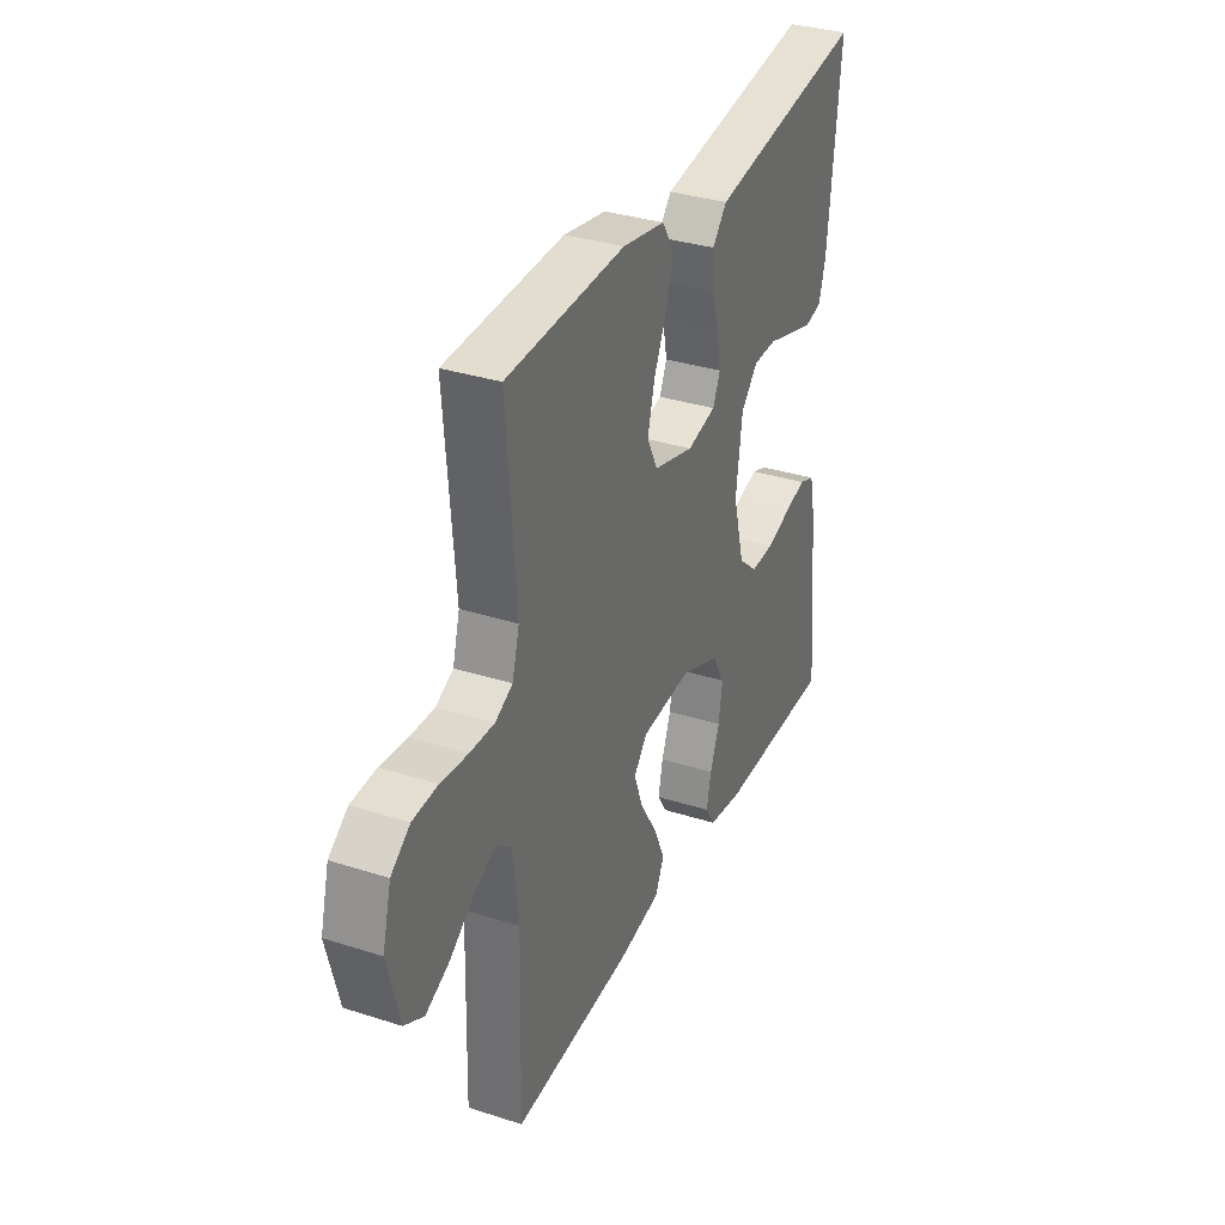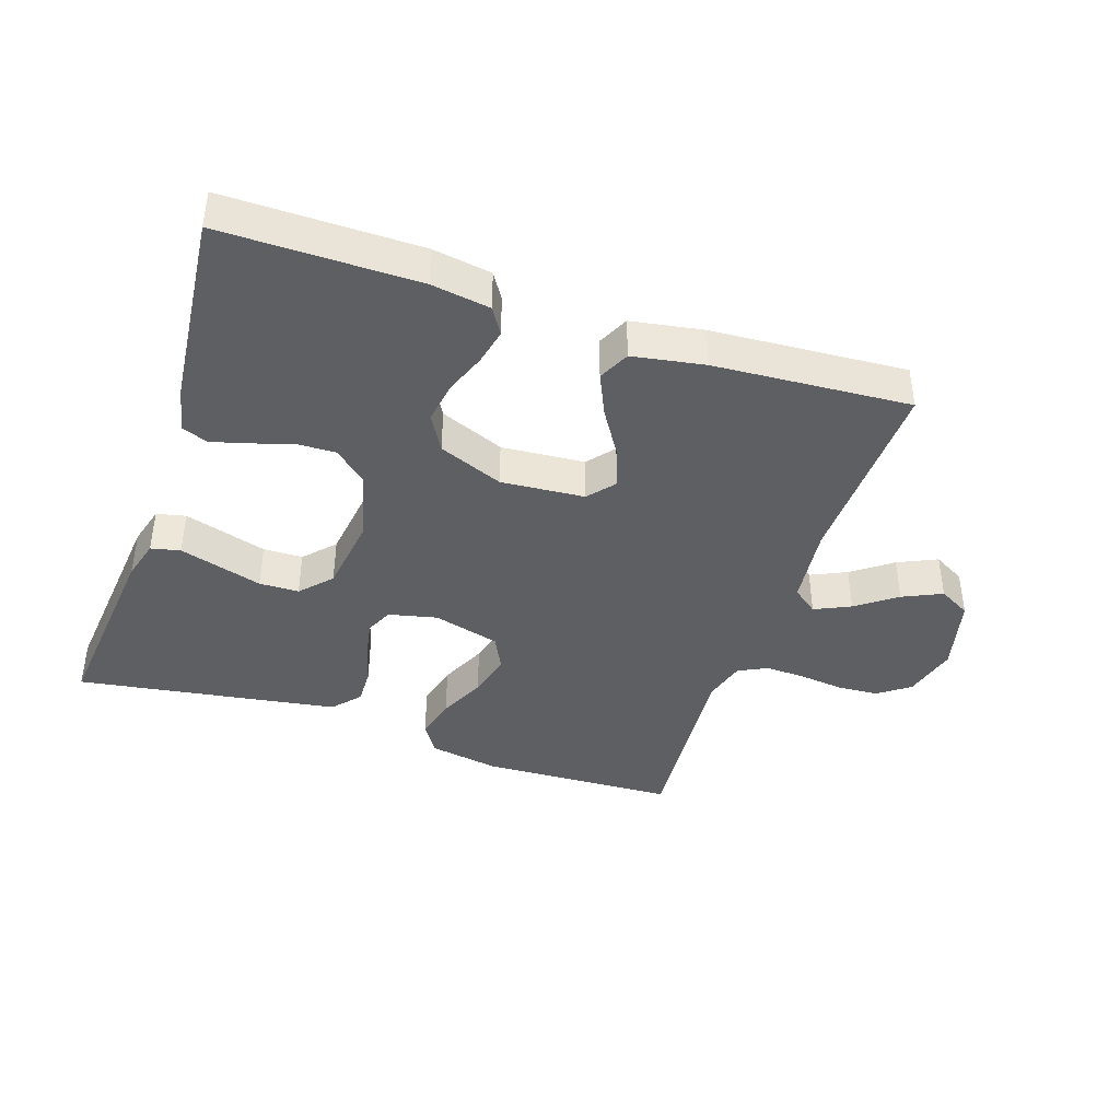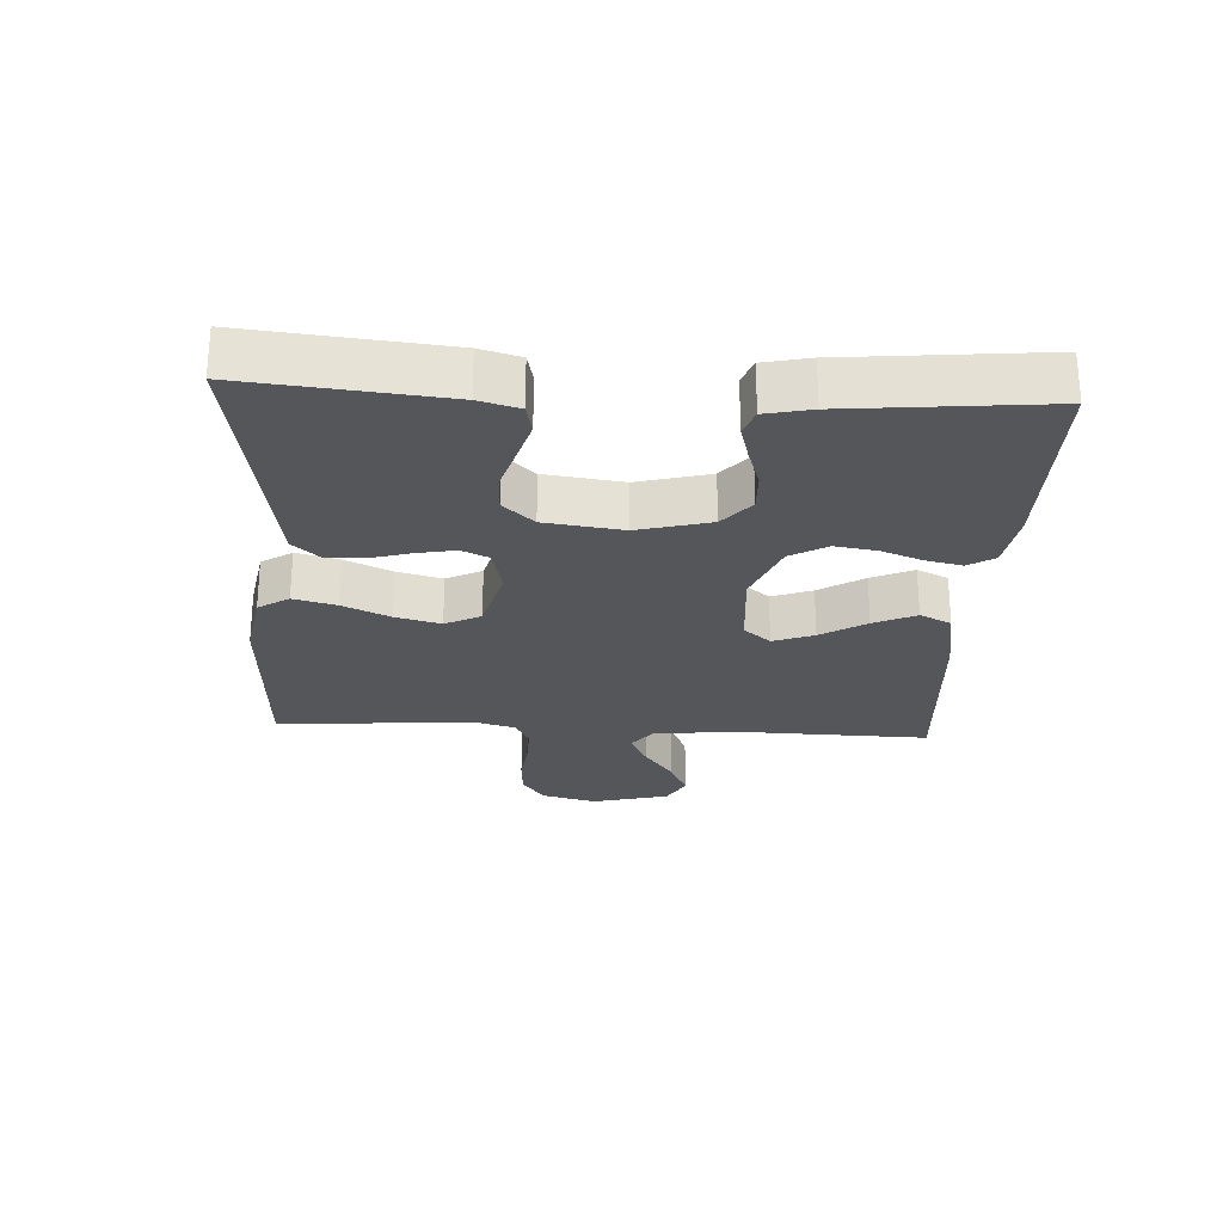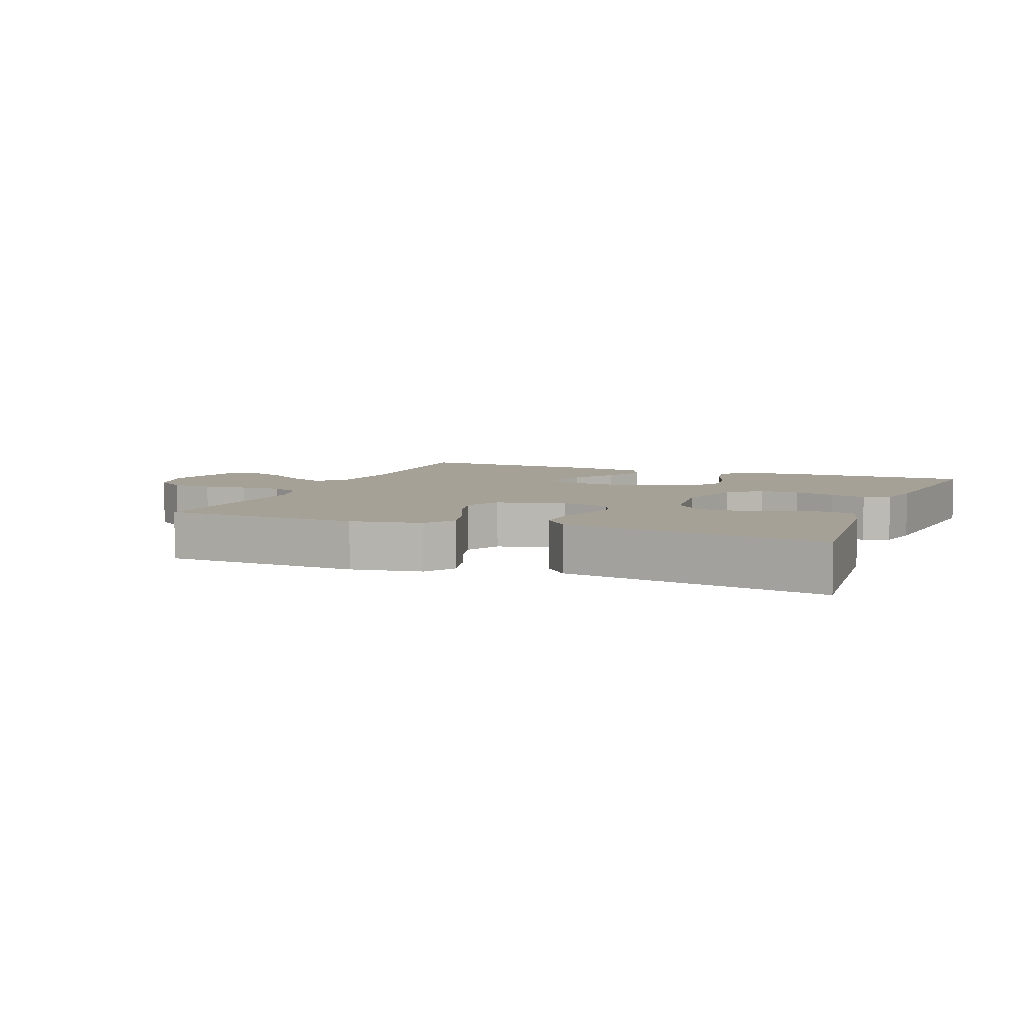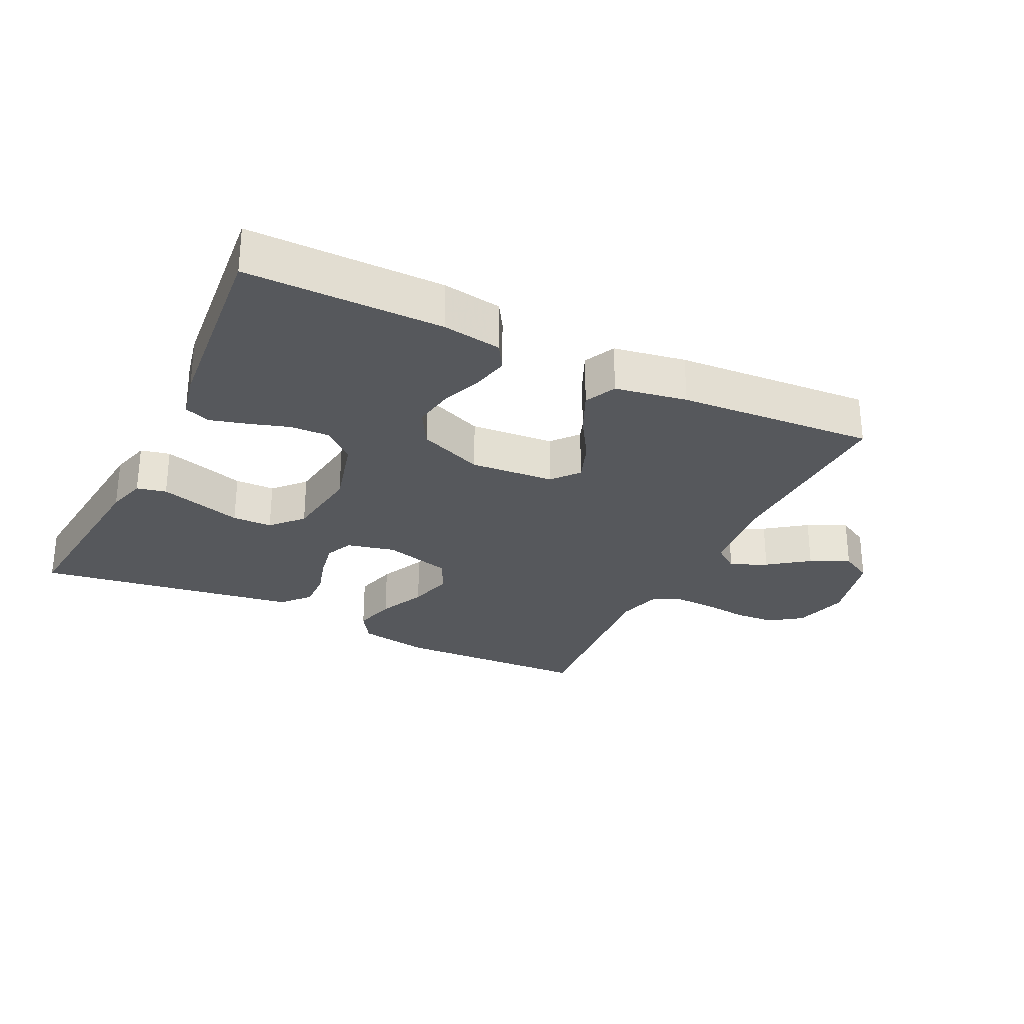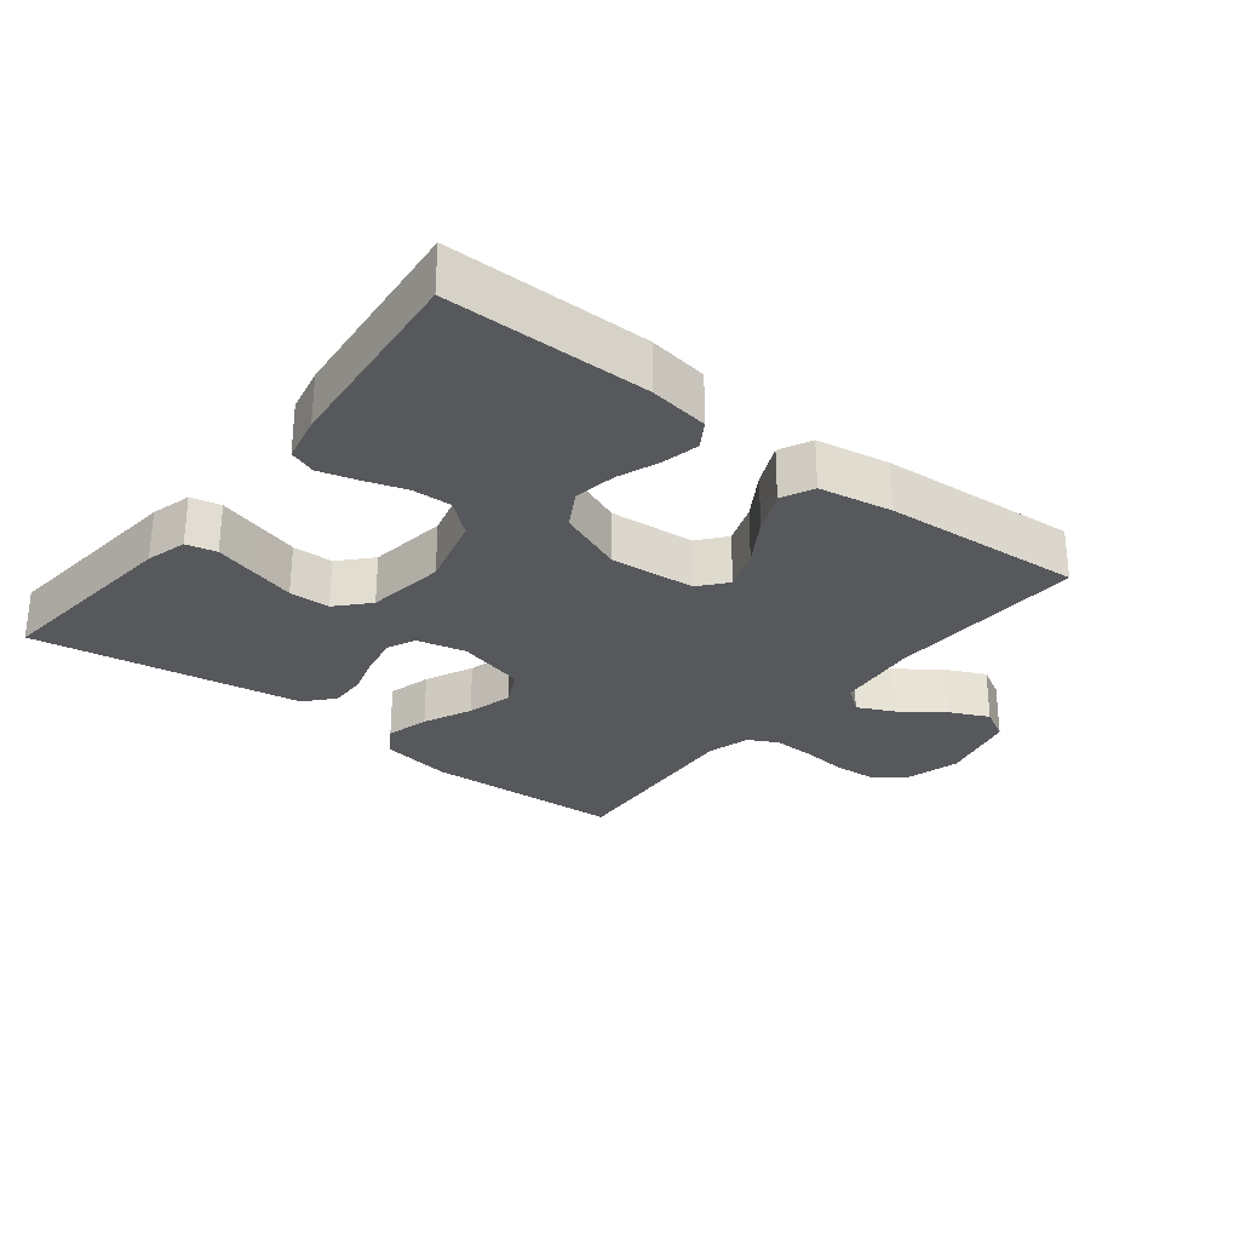
<metadata>
{"format":"obj","ext":"obj","renderer":"f3d","projection":"perspective","resolution":1024,"background":"white","views":[{"elev":33.6,"azim":-66.4,"up":"+Z"},{"elev":-40.9,"azim":161.4,"up":"+Y"},{"elev":-25.8,"azim":86.9,"up":"+Y"},{"elev":6.1,"azim":21.8,"up":"+Y"},{"elev":-28.2,"azim":154.0,"up":"+Y"},{"elev":-28.3,"azim":141.8,"up":"+Y"}]}
</metadata>
<code>
v 0.5 0.07 -0.5
v 0.2 0.07 -0.499
v 0.11 0.07 -0.485
v 0.085 0.07 -0.445
v 0.097 0.07 -0.39
v 0.121 0.07 -0.327
v 0.131 0.07 -0.263
v 0.099 0.07 -0.207
v 0 0.07 -0.167
v -0.128 0.07 -0.177
v -0.162 0.07 -0.218
v -0.139 0.07 -0.28
v -0.096 0.07 -0.349
v -0.067 0.07 -0.413
v -0.09 0.07 -0.461
v -0.2 0.07 -0.48
v -0.5 0.07 -0.5
v -0.492 0.07 -0.2
v -0.507 0.07 -0.076
v -0.546 0.07 -0.046
v -0.601 0.07 -0.072
v -0.662 0.07 -0.117
v -0.722 0.07 -0.145
v -0.771 0.07 -0.118
v -0.801 0.07 0
v -0.779 0.07 0.084
v -0.731 0.07 0.119
v -0.668 0.07 0.123
v -0.6 0.07 0.115
v -0.538 0.07 0.113
v -0.494 0.07 0.135
v -0.476 0.07 0.2
v -0.5 0.07 0.5
v -0.2 0.07 0.513
v -0.092 0.07 0.494
v -0.062 0.07 0.447
v -0.079 0.07 0.382
v -0.112 0.07 0.31
v -0.13 0.07 0.241
v -0.103 0.07 0.187
v 0 0.07 0.159
v 0.074 0.07 0.176
v 0.093 0.07 0.218
v 0.082 0.07 0.276
v 0.064 0.07 0.338
v 0.062 0.07 0.395
v 0.099 0.07 0.437
v 0.2 0.07 0.453
v 0.5 0.07 0.5
v 0.47 0.07 0.2
v 0.453 0.07 0.139
v 0.408 0.07 0.129
v 0.347 0.07 0.147
v 0.28 0.07 0.167
v 0.219 0.07 0.166
v 0.176 0.07 0.119
v 0.16 0.07 0
v 0.189 0.07 -0.11
v 0.238 0.07 -0.152
v 0.298 0.07 -0.15
v 0.361 0.07 -0.13
v 0.416 0.07 -0.115
v 0.456 0.07 -0.13
v 0.471 0.07 -0.2
v 0.5 0 -0.5
v 0.2 0 -0.499
v 0.11 0 -0.485
v 0.085 0 -0.445
v 0.097 0 -0.39
v 0.121 0 -0.327
v 0.131 0 -0.263
v 0.099 0 -0.207
v 0 0 -0.167
v -0.128 0 -0.177
v -0.162 0 -0.218
v -0.139 0 -0.28
v -0.096 0 -0.349
v -0.067 0 -0.413
v -0.09 0 -0.461
v -0.2 0 -0.48
v -0.5 0 -0.5
v -0.492 0 -0.2
v -0.507 0 -0.076
v -0.546 0 -0.046
v -0.601 0 -0.072
v -0.662 0 -0.117
v -0.722 0 -0.145
v -0.771 0 -0.118
v -0.801 0 0
v -0.779 0 0.084
v -0.731 0 0.119
v -0.668 0 0.123
v -0.6 0 0.115
v -0.538 0 0.113
v -0.494 0 0.135
v -0.476 0 0.2
v -0.5 0 0.5
v -0.2 0 0.513
v -0.092 0 0.494
v -0.062 0 0.447
v -0.079 0 0.382
v -0.112 0 0.31
v -0.13 0 0.241
v -0.103 0 0.187
v 0 0 0.159
v 0.074 0 0.176
v 0.093 0 0.218
v 0.082 0 0.276
v 0.064 0 0.338
v 0.062 0 0.395
v 0.099 0 0.437
v 0.2 0 0.453
v 0.5 0 0.5
v 0.47 0 0.2
v 0.453 0 0.139
v 0.408 0 0.129
v 0.347 0 0.147
v 0.28 0 0.167
v 0.219 0 0.166
v 0.176 0 0.119
v 0.16 0 0
v 0.189 0 -0.11
v 0.238 0 -0.152
v 0.298 0 -0.15
v 0.361 0 -0.13
v 0.416 0 -0.115
v 0.456 0 -0.13
v 0.471 0 -0.2
f 60 61 62 63
f 60 63 64 1
f 51 52 53 54
f 49 50 51 54
f 49 54 55
f 48 49 55 56
f 44 45 46 47
f 43 44 47 48
f 42 43 48 56
f 35 36 37 38
f 35 38 39
f 32 33 34 35
f 31 32 35 39
f 30 31 39 40
f 26 27 28 29
f 26 29 30
f 25 26 30
f 21 22 23 24
f 20 21 24 25
f 15 16 17 18
f 15 18 19
f 12 13 14 15
f 11 12 15 19
f 10 11 19 20
f 3 4 5 6
f 3 6 7
f 2 3 7
f 59 60 1 2
f 58 59 2 7
f 57 58 7 8
f 41 42 56 57
f 41 57 8 9
f 20 25 30 40
f 20 40 41
f 9 10 20 41
f 127 126 125 124
f 65 128 127 124
f 118 117 116 115
f 118 115 114 113
f 119 118 113
f 120 119 113 112
f 111 110 109 108
f 112 111 108 107
f 120 112 107 106
f 102 101 100 99
f 103 102 99
f 99 98 97 96
f 103 99 96 95
f 104 103 95 94
f 93 92 91 90
f 94 93 90
f 94 90 89
f 88 87 86 85
f 89 88 85 84
f 82 81 80 79
f 83 82 79
f 79 78 77 76
f 83 79 76 75
f 84 83 75 74
f 70 69 68 67
f 71 70 67
f 71 67 66
f 66 65 124 123
f 71 66 123 122
f 72 71 122 121
f 121 120 106 105
f 73 72 121 105
f 104 94 89 84
f 105 104 84
f 105 84 74 73
f 1 65 66 2
f 2 66 67 3
f 3 67 68 4
f 4 68 69 5
f 5 69 70 6
f 6 70 71 7
f 7 71 72 8
f 8 72 73 9
f 9 73 74 10
f 10 74 75 11
f 11 75 76 12
f 12 76 77 13
f 13 77 78 14
f 14 78 79 15
f 15 79 80 16
f 16 80 81 17
f 17 81 82 18
f 18 82 83 19
f 19 83 84 20
f 20 84 85 21
f 21 85 86 22
f 22 86 87 23
f 23 87 88 24
f 24 88 89 25
f 25 89 90 26
f 26 90 91 27
f 27 91 92 28
f 28 92 93 29
f 29 93 94 30
f 30 94 95 31
f 31 95 96 32
f 32 96 97 33
f 33 97 98 34
f 34 98 99 35
f 35 99 100 36
f 36 100 101 37
f 37 101 102 38
f 38 102 103 39
f 39 103 104 40
f 40 104 105 41
f 41 105 106 42
f 42 106 107 43
f 43 107 108 44
f 44 108 109 45
f 45 109 110 46
f 46 110 111 47
f 47 111 112 48
f 48 112 113 49
f 49 113 114 50
f 50 114 115 51
f 51 115 116 52
f 52 116 117 53
f 53 117 118 54
f 54 118 119 55
f 55 119 120 56
f 56 120 121 57
f 57 121 122 58
f 58 122 123 59
f 59 123 124 60
f 60 124 125 61
f 61 125 126 62
f 62 126 127 63
f 63 127 128 64
f 64 128 65 1

</code>
